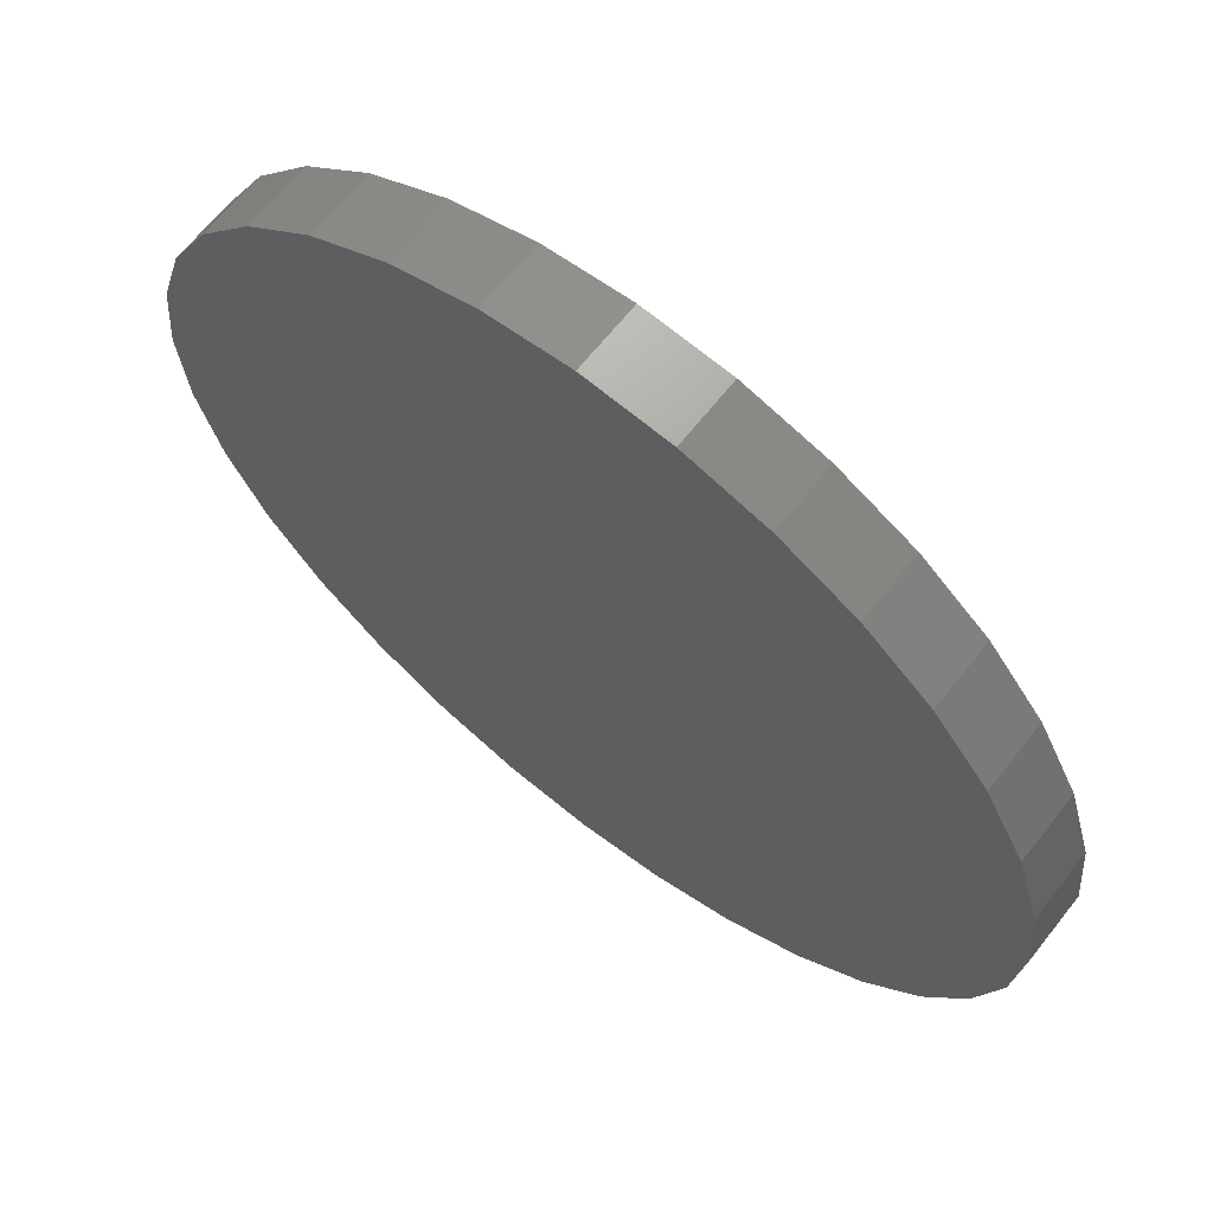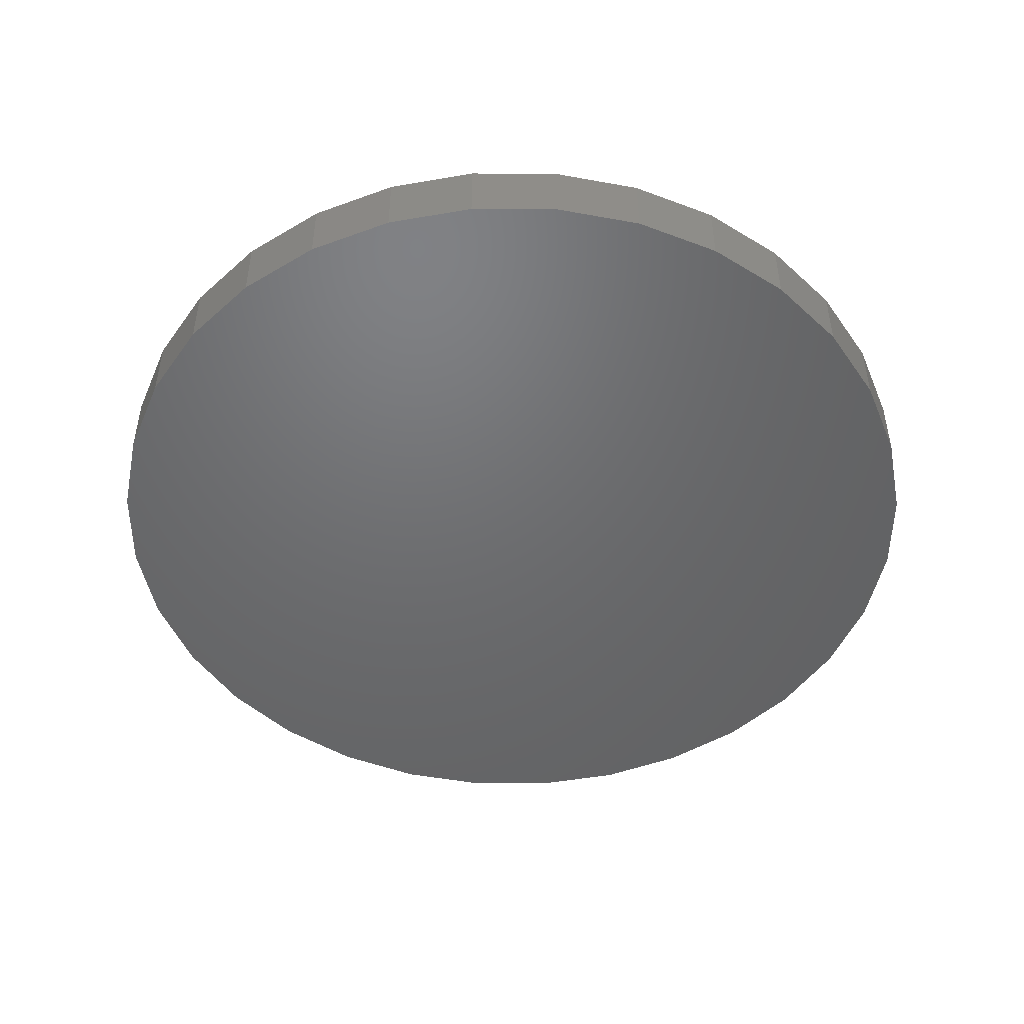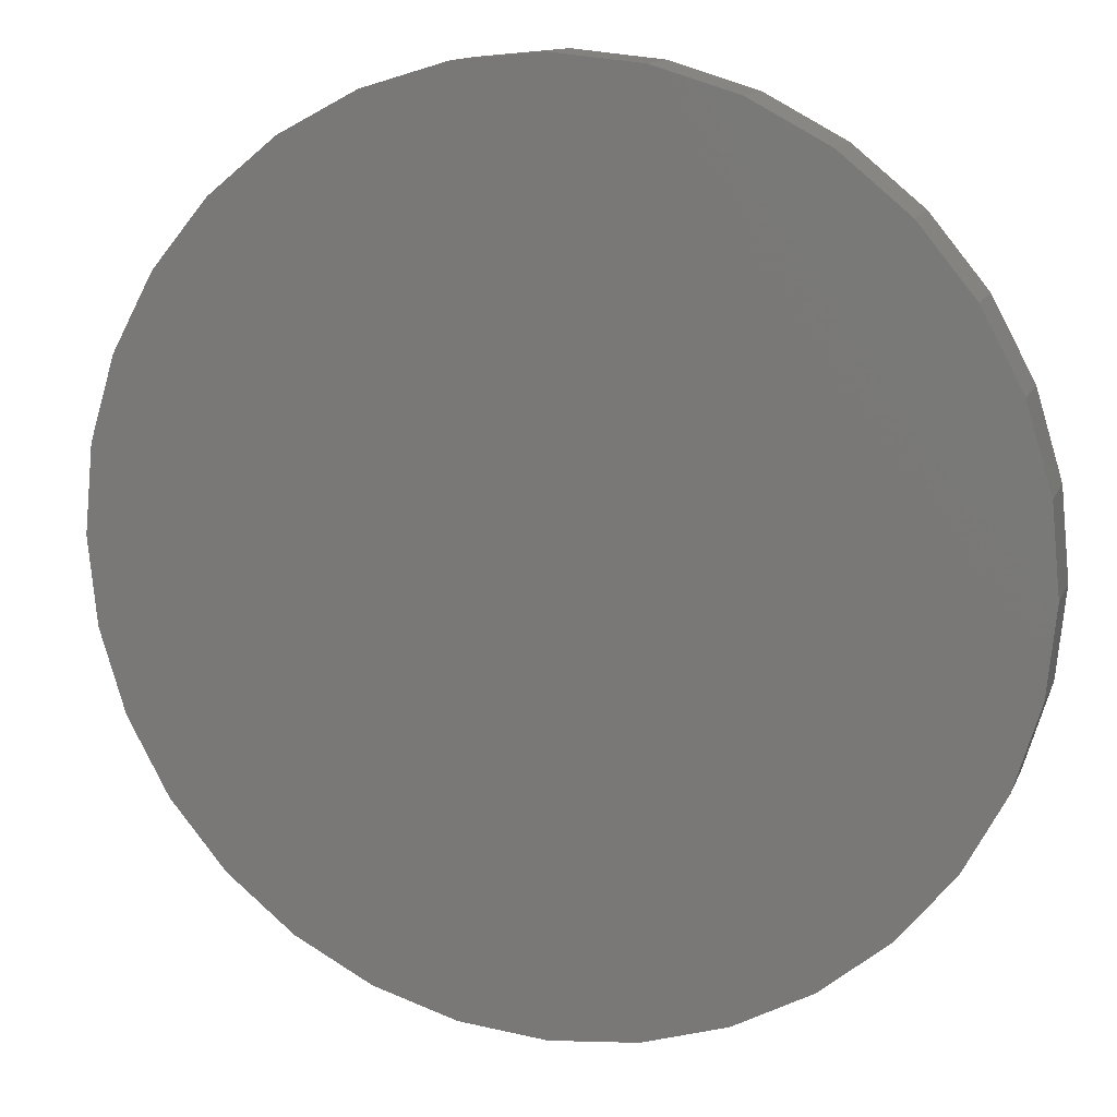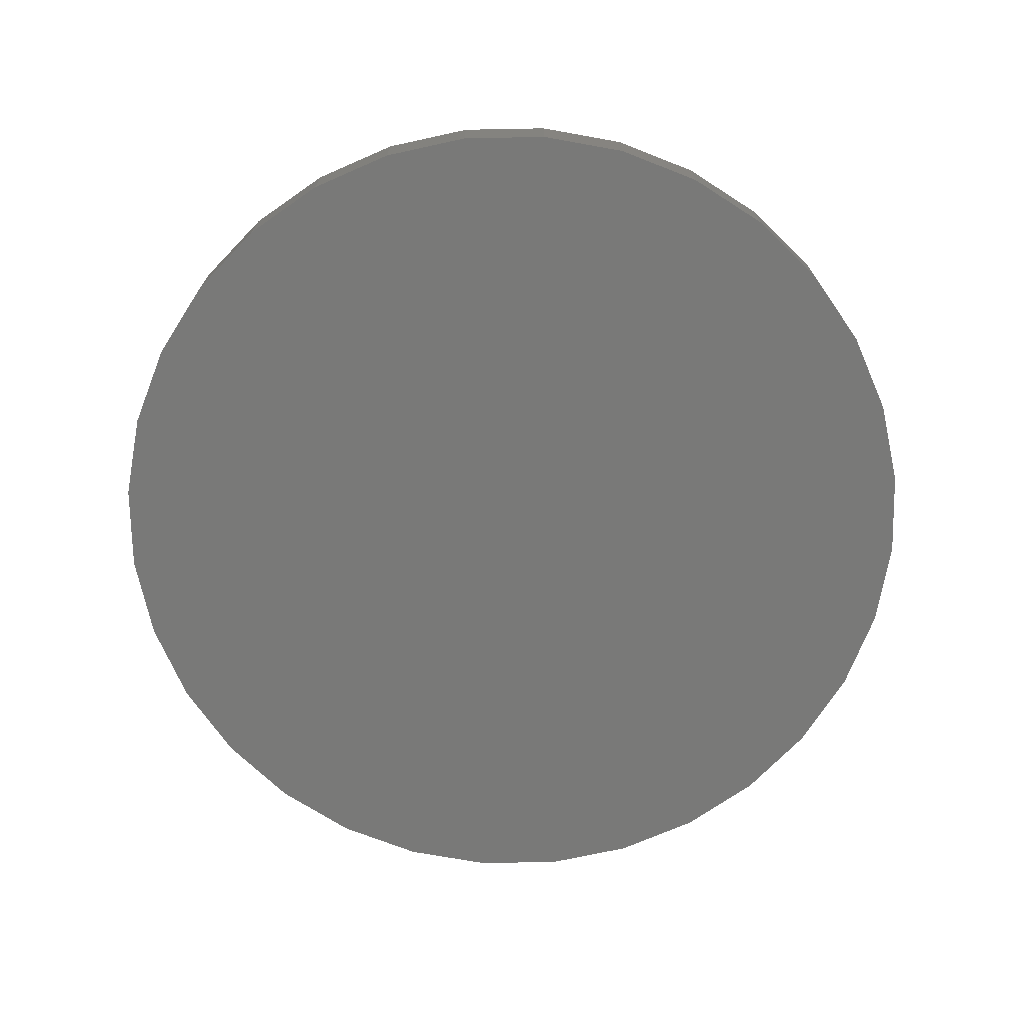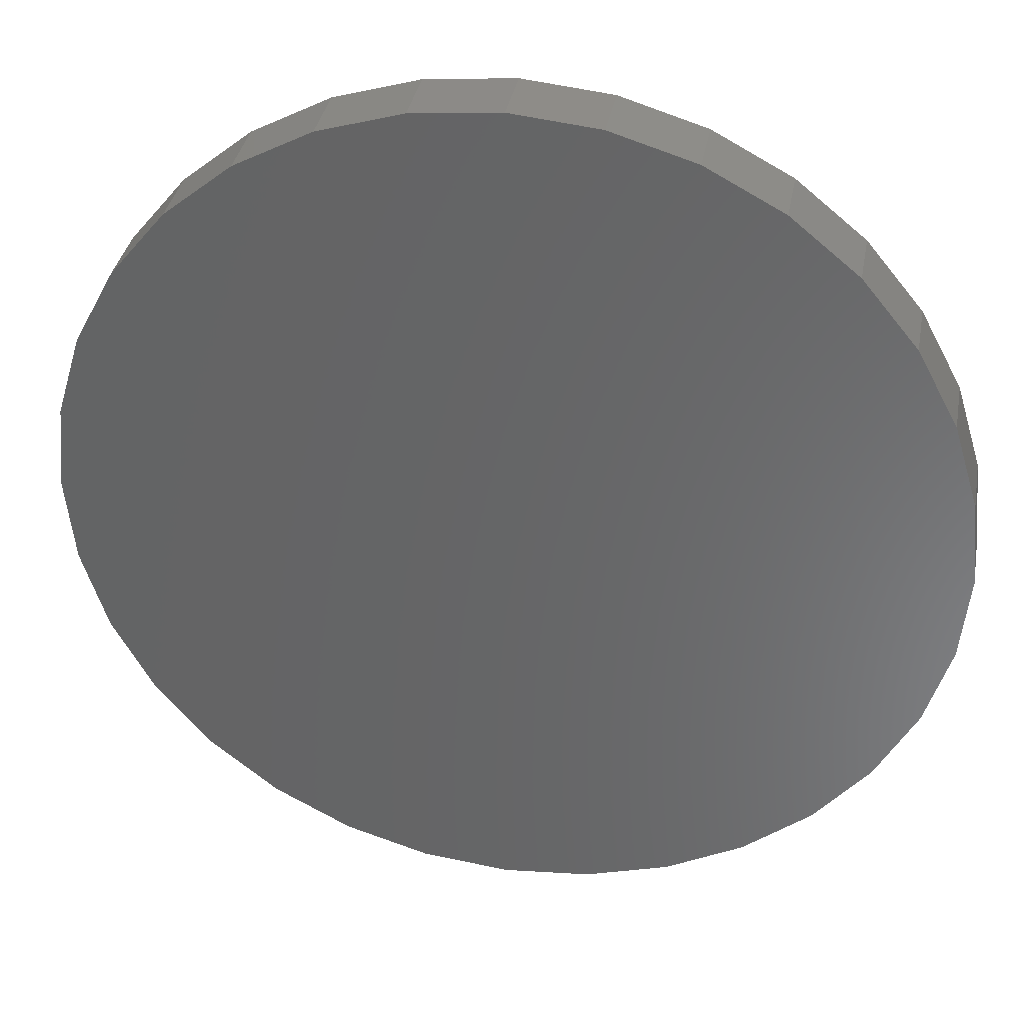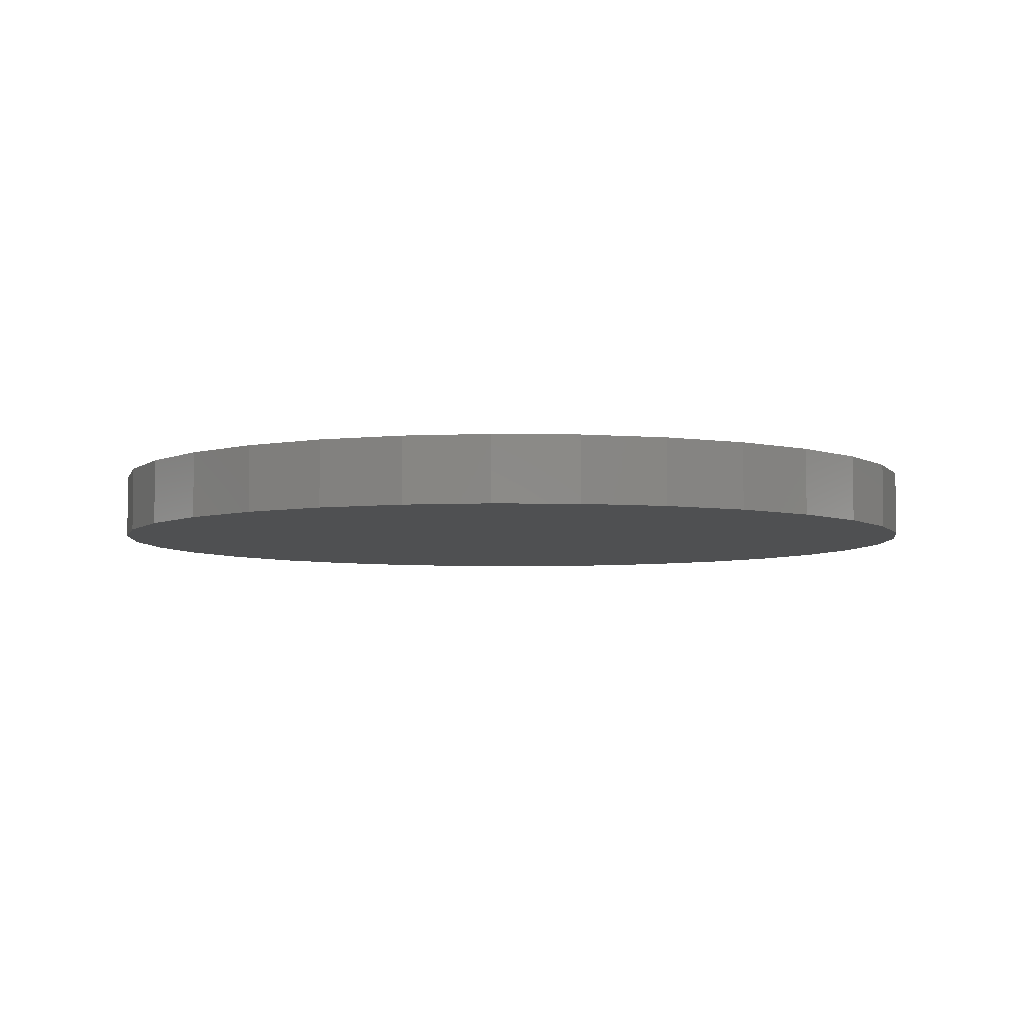
<metadata>
{"format":"stl","ext":"stl","renderer":"f3d","projection":"perspective","resolution":1024,"background":"white","views":[{"elev":65.6,"azim":-141.7,"up":"+Z"},{"elev":-48.6,"azim":-95.9,"up":"+Y"},{"elev":13.1,"azim":16.8,"up":"+Z"},{"elev":-71.6,"azim":29.2,"up":"+Y"},{"elev":35.8,"azim":10.4,"up":"+Z"},{"elev":-5.4,"azim":103.9,"up":"+Y"}]}
</metadata>
<code>
# stl→obj: 64 verts, 124 faces
v -0.08452 -0.03906 0.3954
v 0.07662 -0.03906 0.3954
v -0.003947 -0.03906 0.4033
v 0.1541 -0.03906 0.3719
v -0.162 -0.03906 0.3719
v 0.2255 -0.03906 0.3337
v -0.2334 -0.03906 0.3337
v 0.2881 -0.03906 0.2823
v -0.296 -0.03906 0.2823
v 0.3394 -0.03906 0.2197
v -0.3473 -0.03906 0.2197
v 0.3776 -0.03906 0.1483
v -0.3855 -0.03906 0.1483
v 0.4011 -0.03906 0.07087
v -0.409 -0.03906 0.07087
v 0.409 -0.03906 -0.009704
v -0.4169 -0.03906 -0.009704
v 0.4011 -0.03906 -0.09027
v -0.409 -0.03906 -0.09027
v 0.3776 -0.03906 -0.1677
v -0.3855 -0.03906 -0.1677
v 0.3394 -0.03906 -0.2392
v -0.3473 -0.03906 -0.2392
v 0.2881 -0.03906 -0.3017
v -0.296 -0.03906 -0.3017
v 0.2255 -0.03906 -0.3531
v -0.2334 -0.03906 -0.3531
v 0.1541 -0.03906 -0.3913
v -0.162 -0.03906 -0.3913
v 0.07662 -0.03906 -0.4148
v -0.08452 -0.03906 -0.4148
v -0.003947 -0.03906 -0.4227
v -0.003947 0.02344 0.4033
v 0.07662 0.02344 0.3954
v -0.08452 0.02344 0.3954
v -0.003947 0.02344 -0.4227
v -0.08452 0.02344 -0.4148
v 0.07662 0.02344 -0.4148
v -0.162 0.02344 -0.3913
v 0.1541 0.02344 -0.3913
v -0.2334 0.02344 -0.3531
v 0.2255 0.02344 -0.3531
v -0.296 0.02344 -0.3017
v 0.2881 0.02344 -0.3017
v -0.3473 0.02344 -0.2392
v 0.3394 0.02344 -0.2392
v -0.3855 0.02344 -0.1677
v 0.3776 0.02344 -0.1677
v -0.409 0.02344 -0.09027
v 0.4011 0.02344 -0.09027
v -0.4169 0.02344 -0.009704
v 0.409 0.02344 -0.009704
v -0.409 0.02344 0.07087
v 0.4011 0.02344 0.07087
v -0.3855 0.02344 0.1483
v 0.3776 0.02344 0.1483
v -0.3473 0.02344 0.2197
v 0.3394 0.02344 0.2197
v -0.296 0.02344 0.2823
v 0.2881 0.02344 0.2823
v -0.2334 0.02344 0.3337
v 0.2255 0.02344 0.3337
v -0.162 0.02344 0.3719
v 0.1541 0.02344 0.3719
f 1 2 3
f 2 1 4
f 4 1 5
f 4 5 6
f 6 5 7
f 6 7 8
f 8 7 9
f 8 9 10
f 10 9 11
f 10 11 12
f 12 11 13
f 12 13 14
f 14 13 15
f 14 15 16
f 16 15 17
f 16 17 18
f 18 17 19
f 18 19 20
f 20 19 21
f 20 21 22
f 22 21 23
f 22 23 24
f 24 23 25
f 24 25 26
f 26 25 27
f 26 27 28
f 28 27 29
f 28 29 30
f 30 29 31
f 30 31 32
f 33 34 35
f 36 37 38
f 38 37 39
f 38 39 40
f 40 39 41
f 40 41 42
f 42 41 43
f 42 43 44
f 44 43 45
f 44 45 46
f 46 45 47
f 46 47 48
f 48 47 49
f 48 49 50
f 50 49 51
f 50 51 52
f 52 51 53
f 52 53 54
f 54 53 55
f 54 55 56
f 56 55 57
f 56 57 58
f 58 57 59
f 58 59 60
f 60 59 61
f 60 61 62
f 62 61 63
f 62 63 64
f 64 63 35
f 64 35 34
f 52 16 50
f 50 16 18
f 50 18 48
f 48 18 20
f 48 20 46
f 46 20 22
f 46 22 44
f 44 22 24
f 44 24 42
f 42 24 26
f 42 26 40
f 40 26 28
f 40 28 38
f 38 28 30
f 38 30 36
f 36 30 32
f 36 32 37
f 37 32 31
f 37 31 39
f 39 31 29
f 39 29 41
f 41 29 27
f 41 27 43
f 43 27 25
f 43 25 45
f 45 25 23
f 45 23 47
f 47 23 21
f 47 21 49
f 49 21 19
f 49 19 51
f 51 19 17
f 51 17 53
f 53 17 15
f 53 15 55
f 55 15 13
f 55 13 57
f 57 13 11
f 57 11 59
f 59 11 9
f 59 9 61
f 61 9 7
f 61 7 63
f 63 7 5
f 63 5 35
f 35 5 1
f 35 1 33
f 33 1 3
f 33 3 34
f 34 3 2
f 34 2 64
f 64 2 4
f 64 4 62
f 62 4 6
f 62 6 60
f 60 6 8
f 60 8 58
f 58 8 10
f 58 10 56
f 56 10 12
f 56 12 54
f 54 12 14
f 54 14 52
f 52 14 16

</code>
